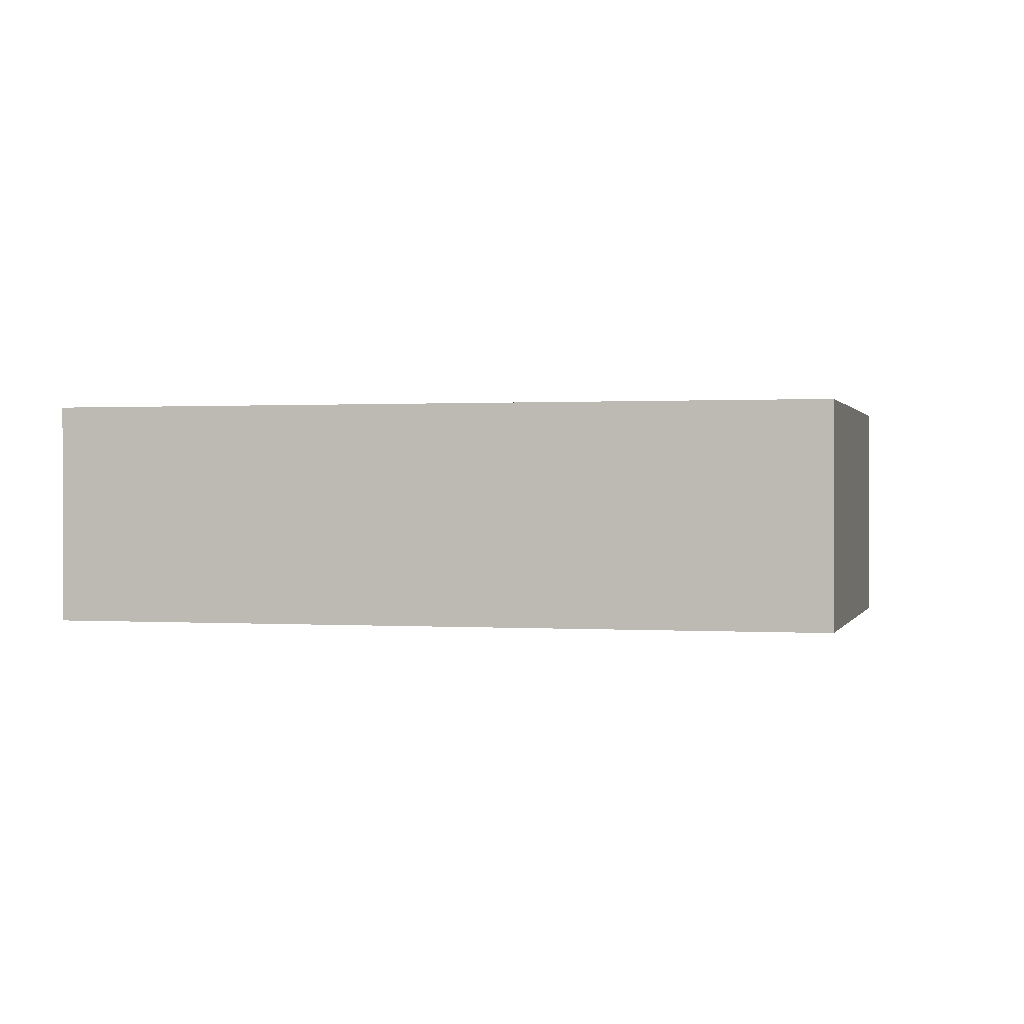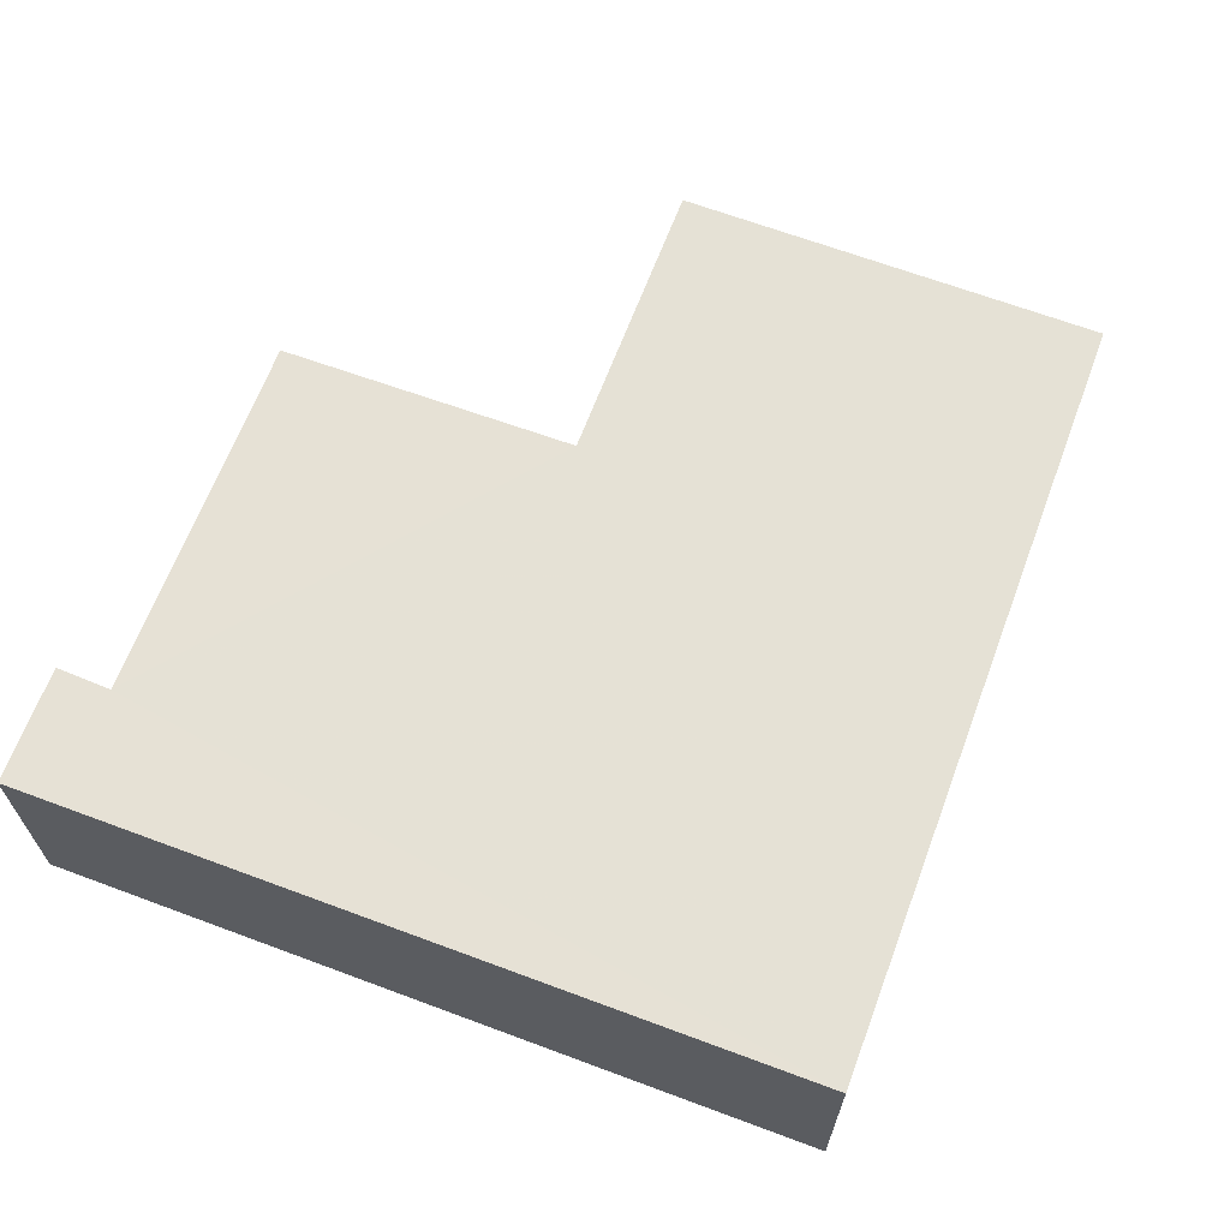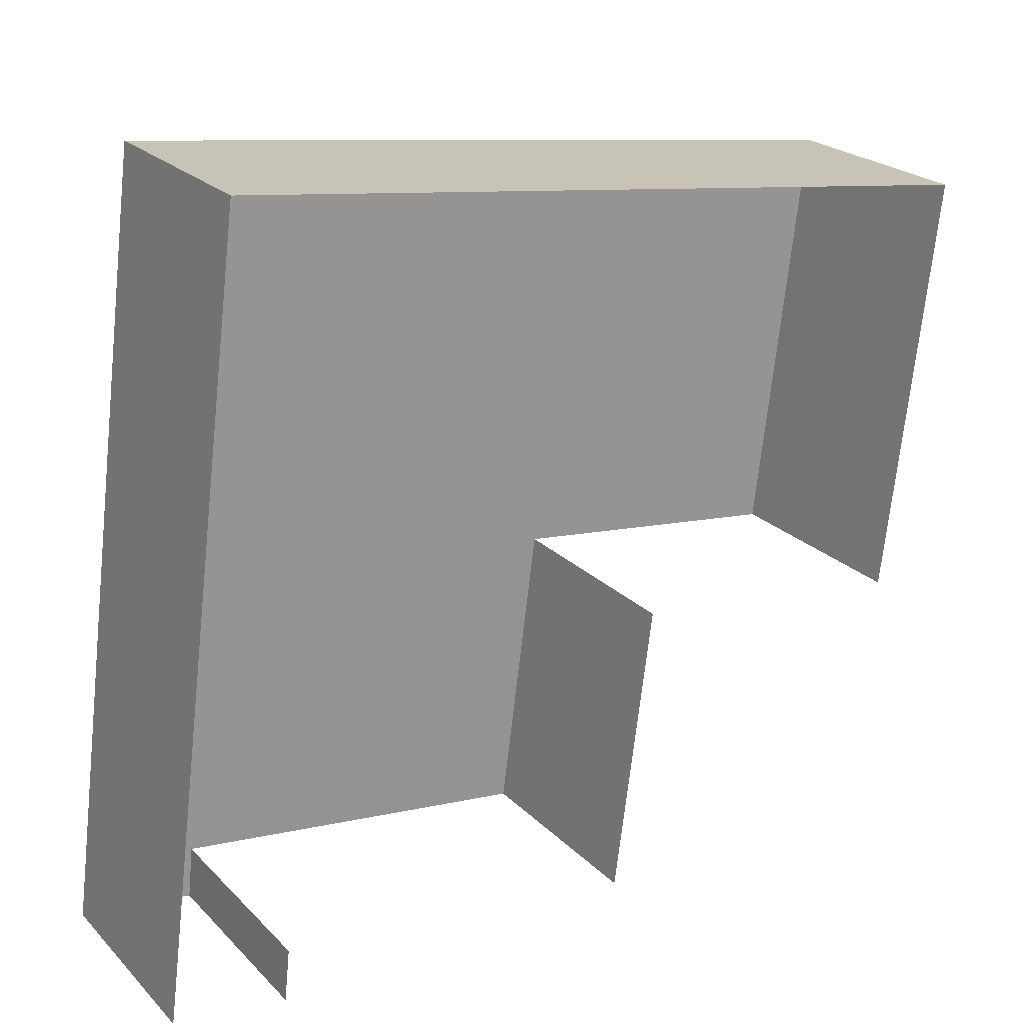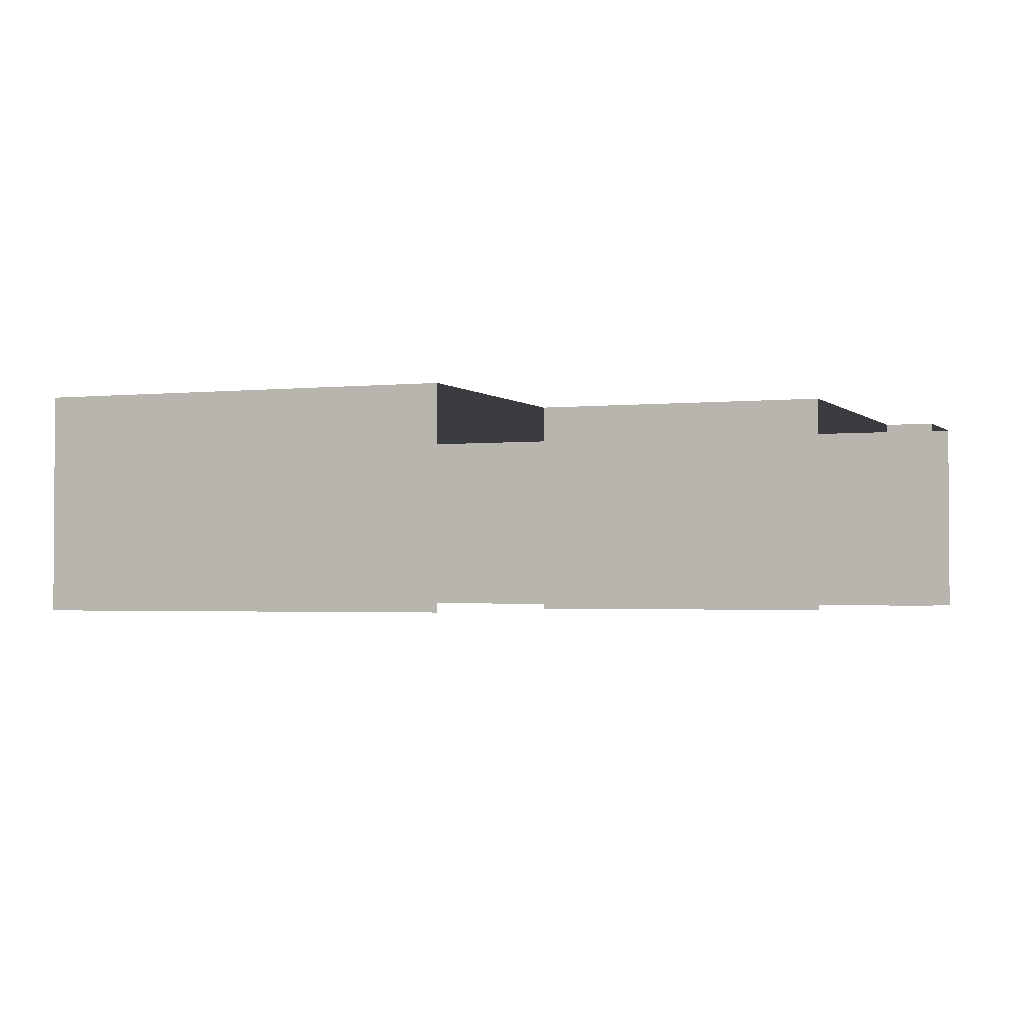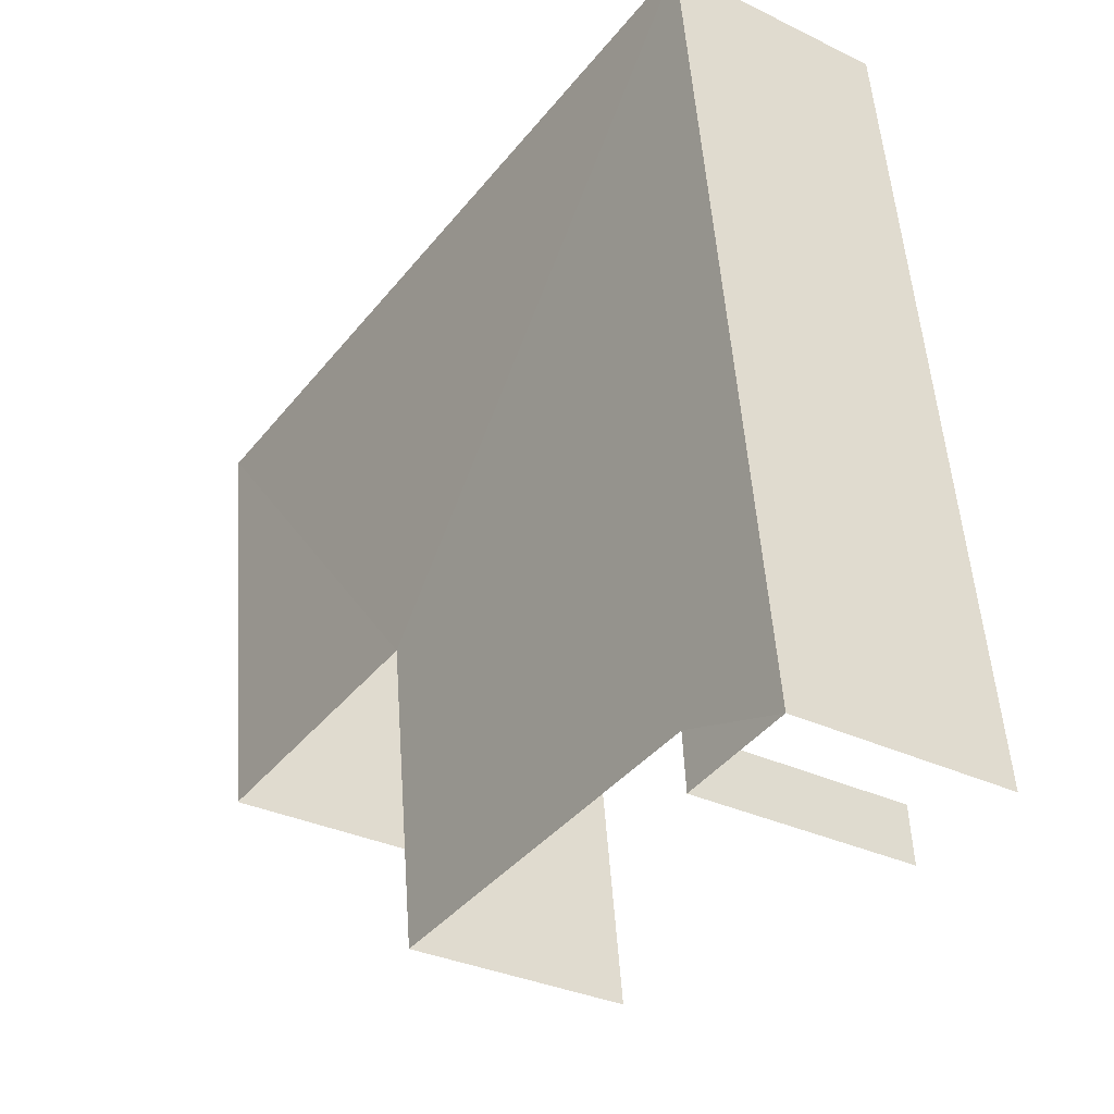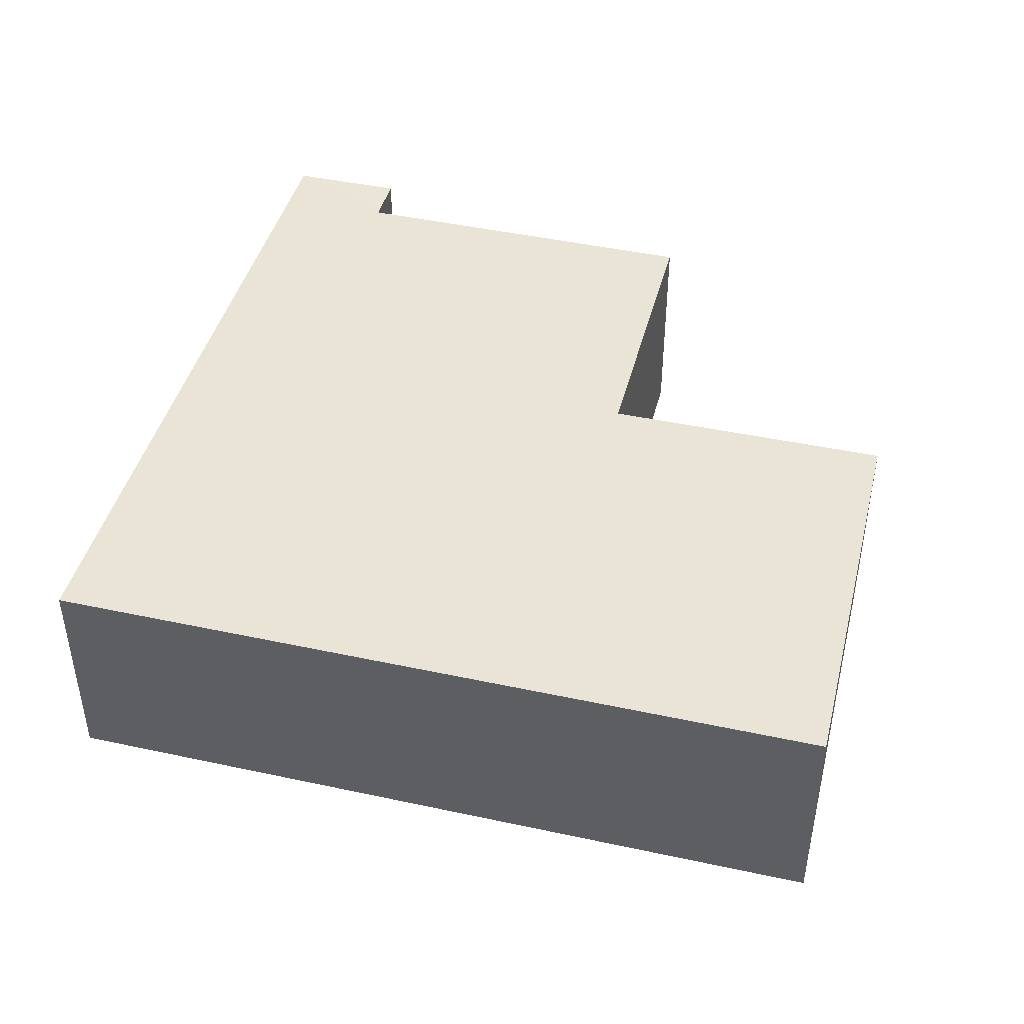
<metadata>
{"format":"obj","ext":"obj","renderer":"f3d","projection":"perspective","resolution":1024,"background":"white","views":[{"elev":0.5,"azim":-158.7,"up":"+Z"},{"elev":64.9,"azim":117.8,"up":"+Z"},{"elev":22.9,"azim":148.3,"up":"+Y"},{"elev":-2.0,"azim":-61.4,"up":"+Z"},{"elev":-30.8,"azim":55.2,"up":"+Y"},{"elev":43.8,"azim":-158.3,"up":"+Z"}]}
</metadata>
<code>
v -2.194e+05 -1.241e+05 14.7
v -2.194e+05 -1.241e+05 14.7
v -2.194e+05 -1.241e+05 14.7
v -2.194e+05 -1.241e+05 14.7
v -2.194e+05 -1.241e+05 14.7
v -2.194e+05 -1.241e+05 14.7
v -2.194e+05 -1.241e+05 14.7
v -2.194e+05 -1.241e+05 14.7
v -2.194e+05 -1.241e+05 15.95
v -2.194e+05 -1.241e+05 15.95
v -2.194e+05 -1.241e+05 15.95
v -2.194e+05 -1.241e+05 15.95
v -2.194e+05 -1.241e+05 15.95
v -2.194e+05 -1.241e+05 15.95
v -2.194e+05 -1.241e+05 15.95
v -2.194e+05 -1.241e+05 15.95
f 1 2 3
f 4 1 3
f 4 5 6
f 3 7 5
f 6 5 8
f 4 3 5
f 10 7 3
f 11 10 3
f 15 2 1
f 16 15 1
f 13 8 5
f 9 13 5
f 9 10 11
f 12 13 9
f 12 9 14
f 11 15 16
f 11 16 14
f 9 11 14
f 12 4 6
f 12 14 4
f 10 5 7
f 10 9 5
f 12 6 8
f 13 12 8
f 14 1 4
f 14 16 1
f 11 3 2
f 15 11 2

</code>
